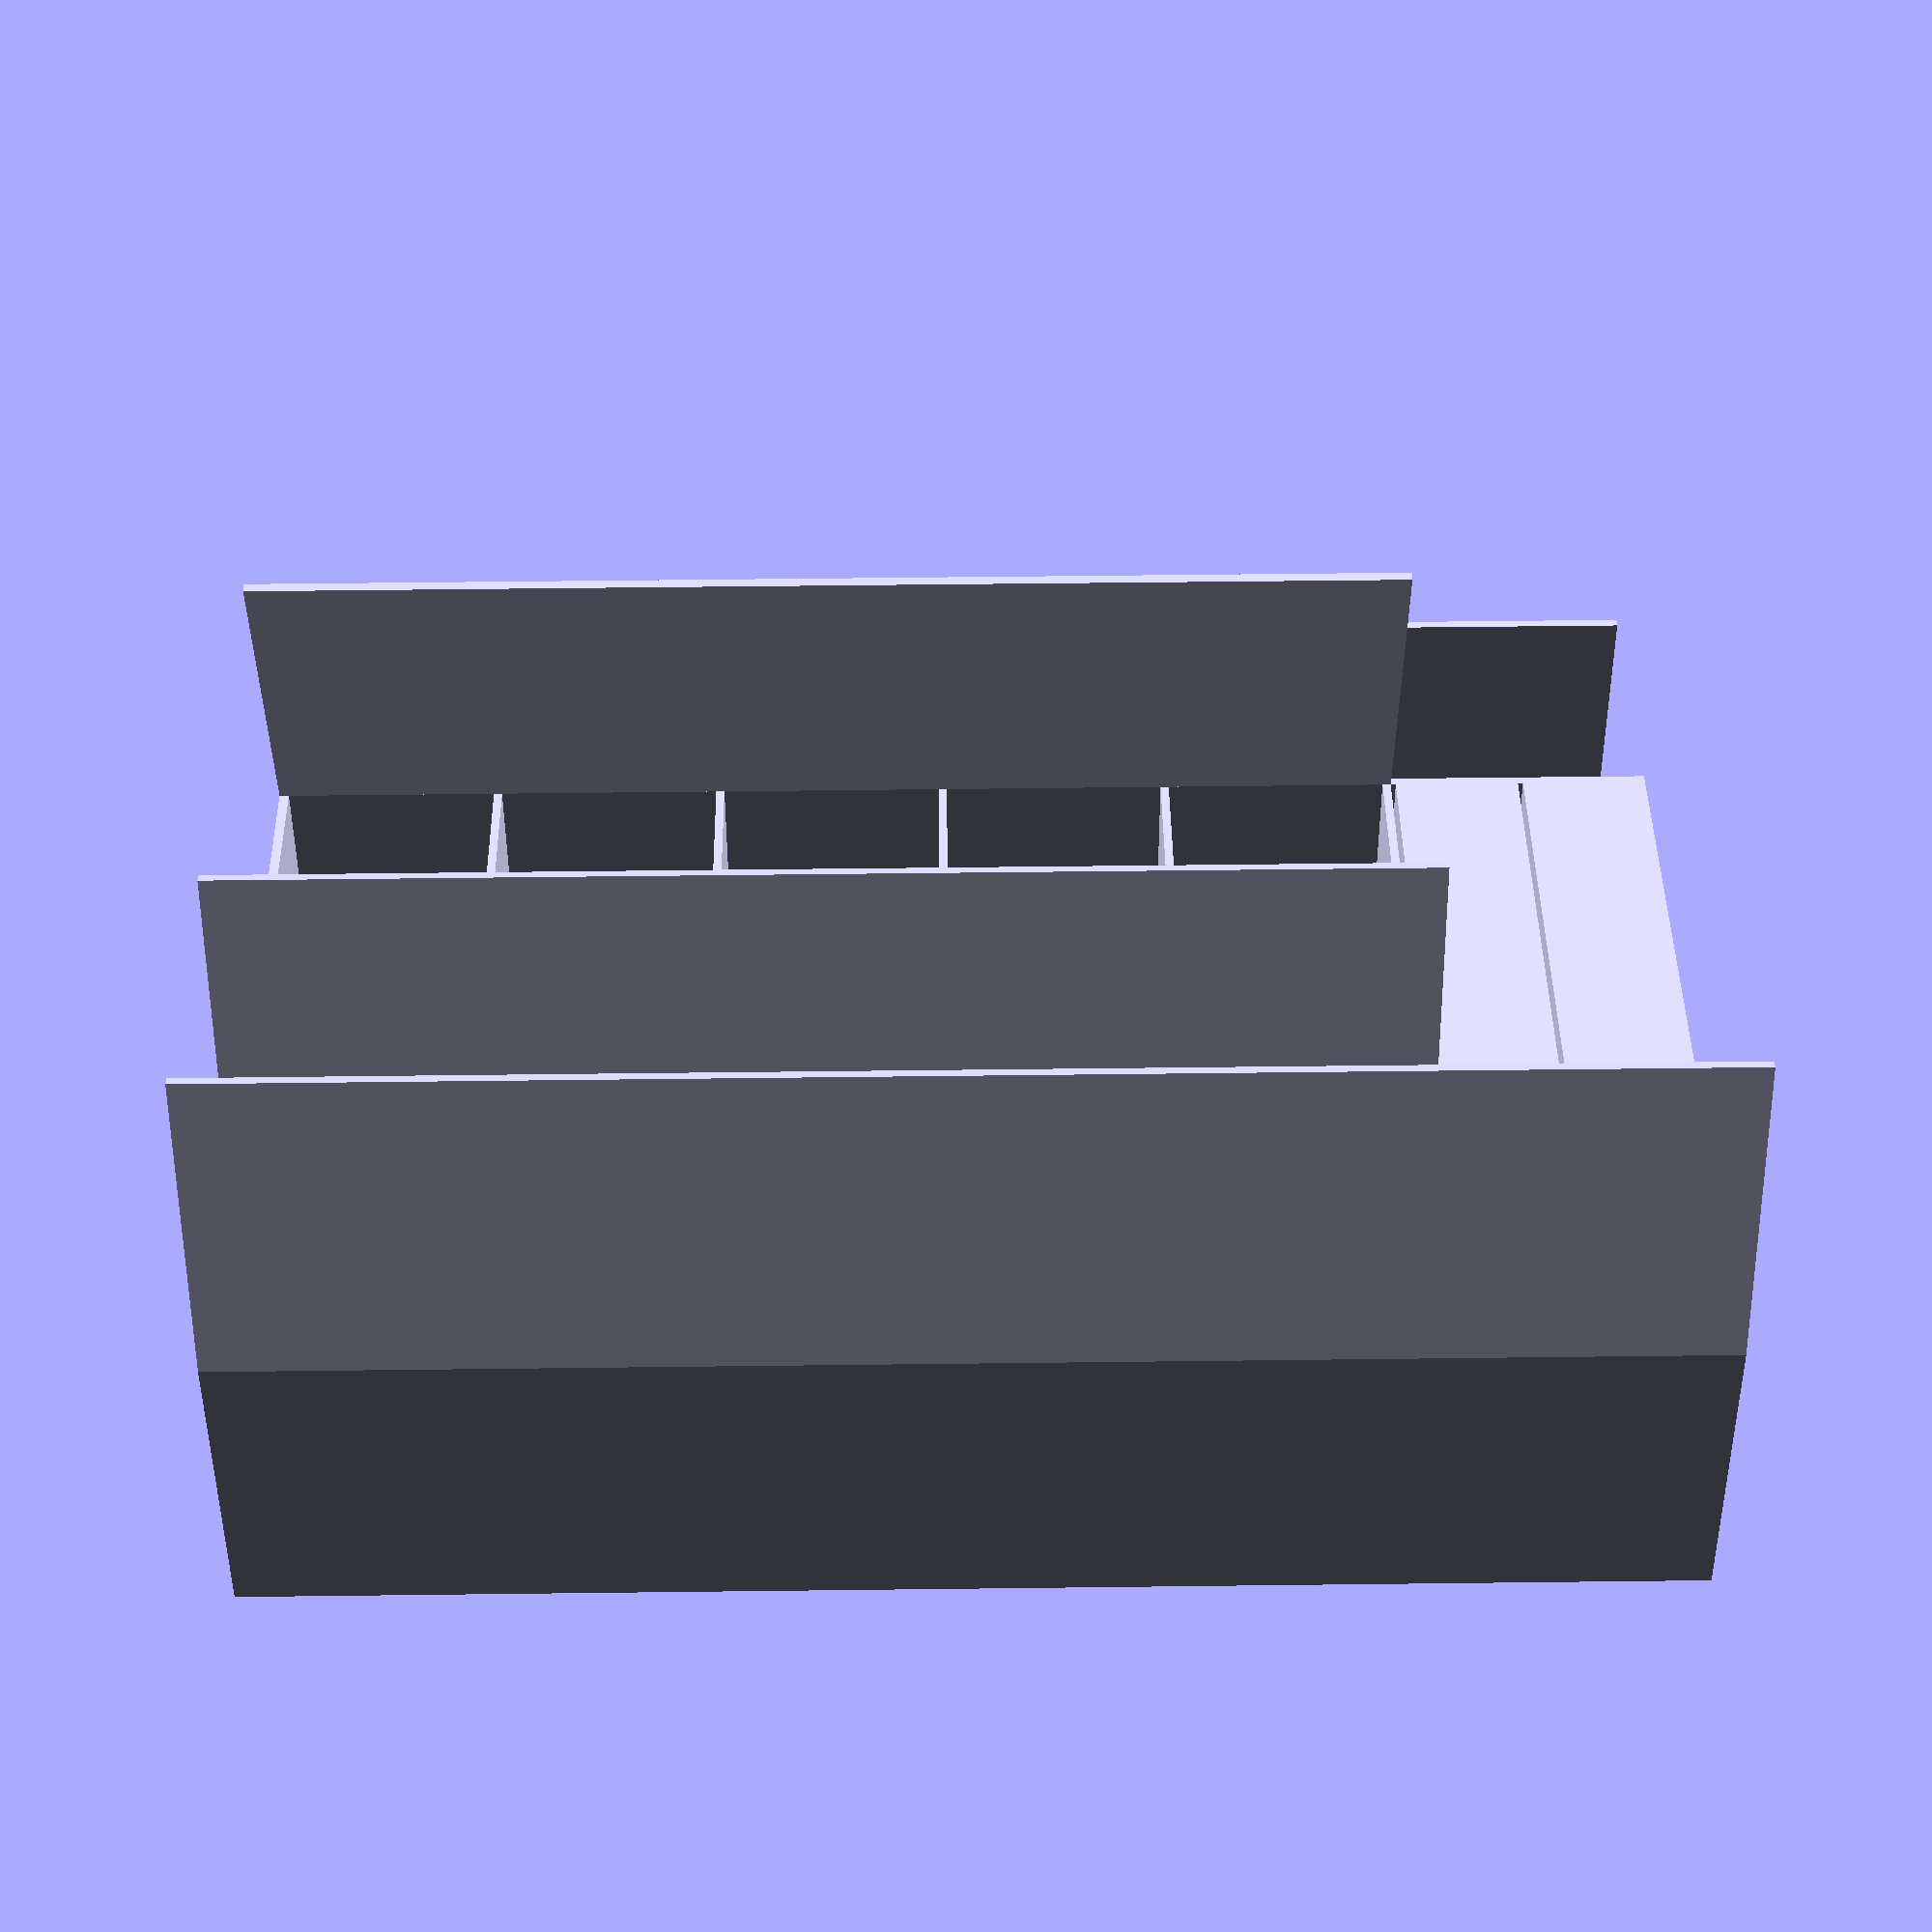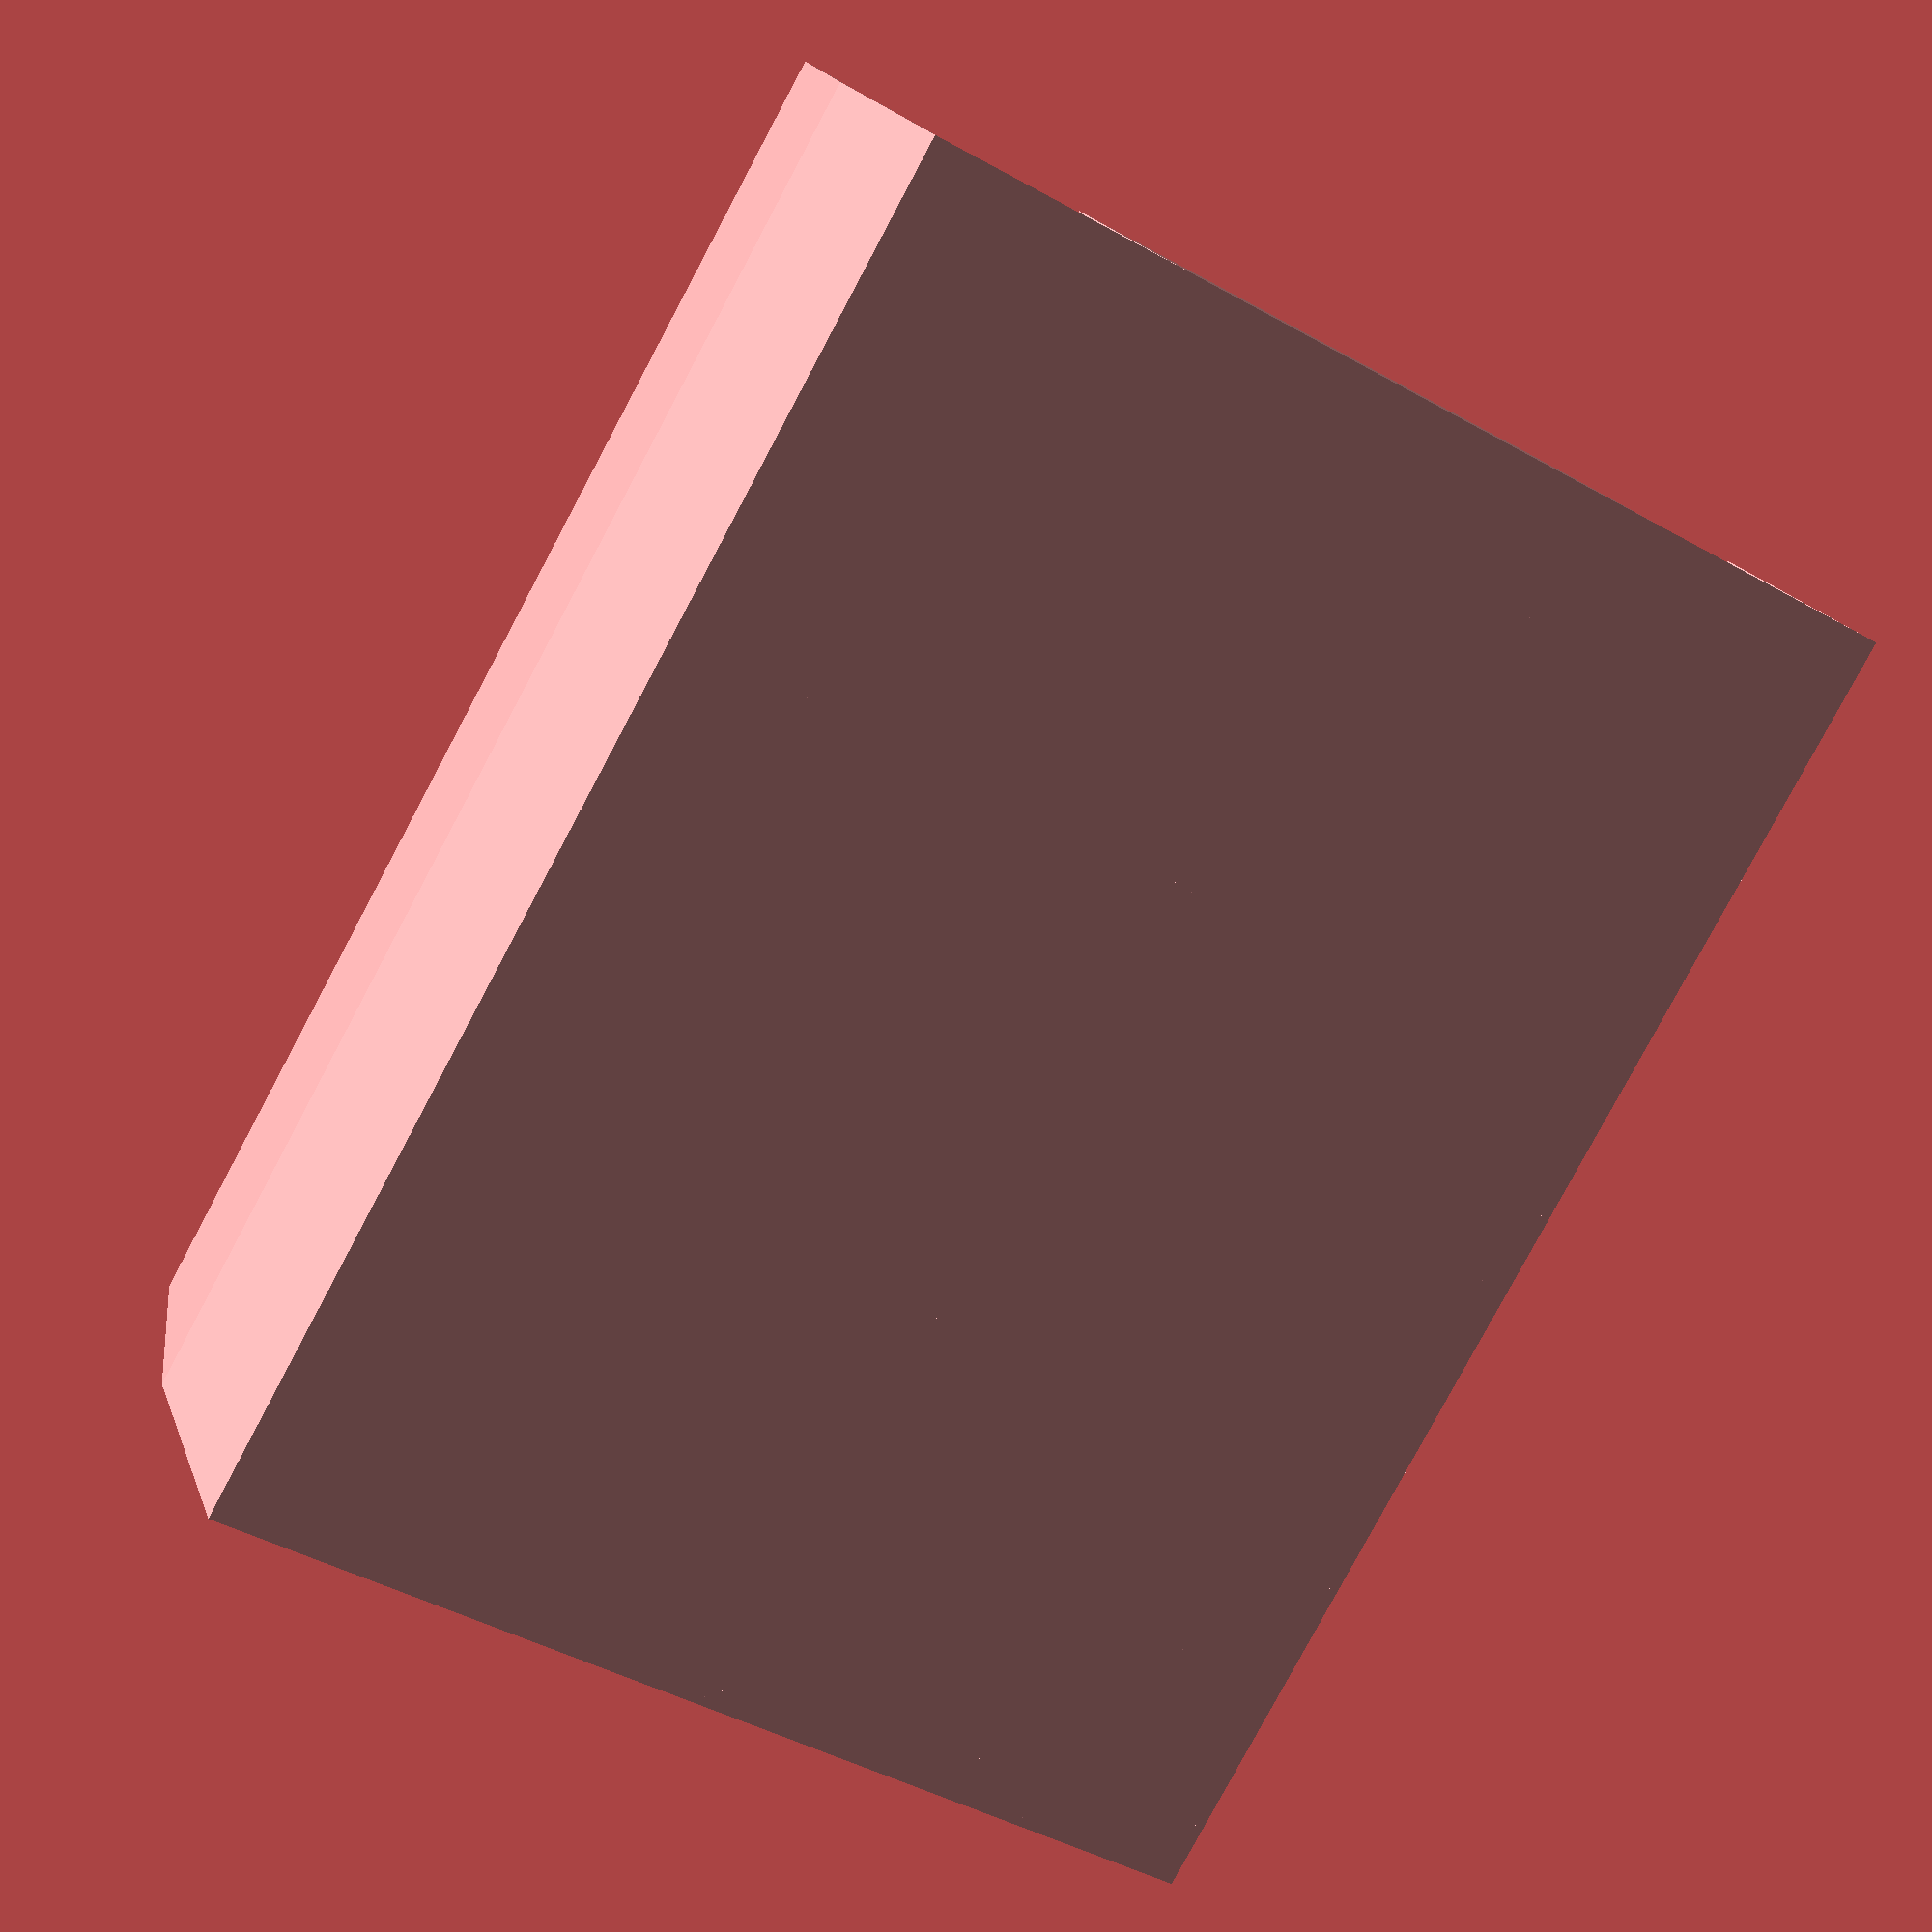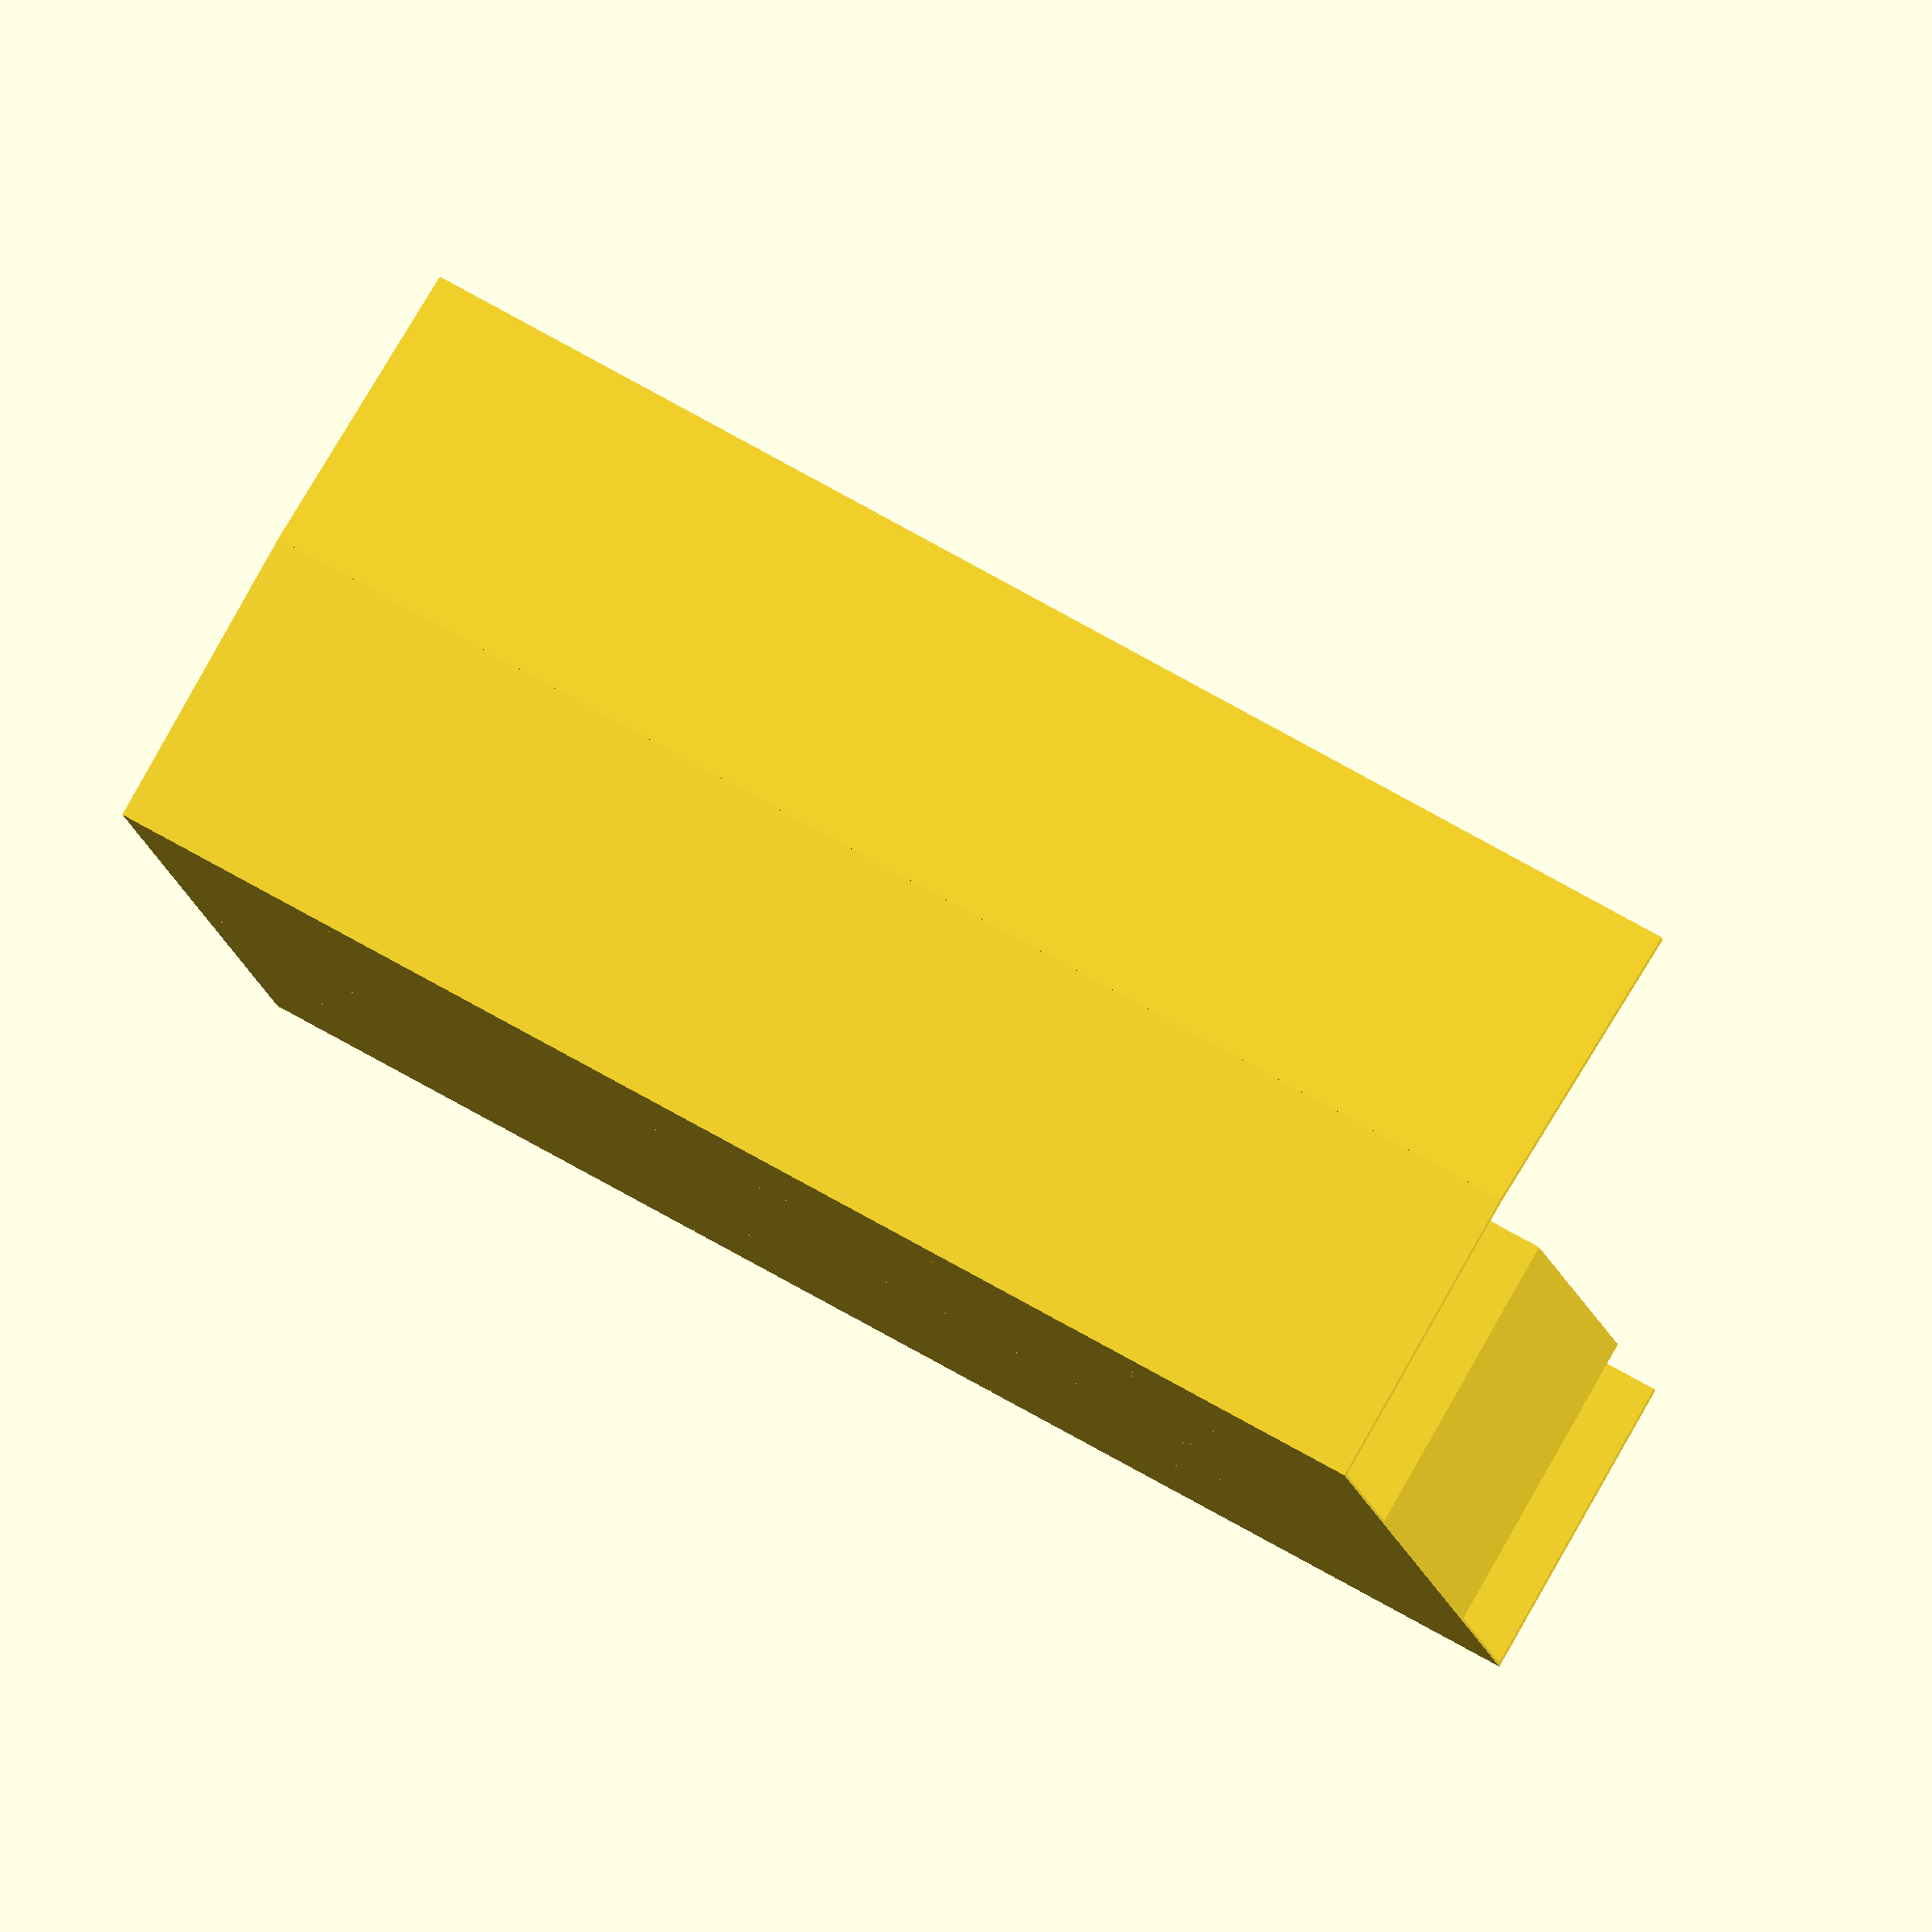
<openscad>
module drawer_column(num_drawers, drawer_width, height, drawer_depth, spacing) {
    drawer_height = height / num_drawers - spacing;
    for (i = [0 : num_drawers - 1]) {
        translate([0, 0, i * (drawer_height + spacing)]) {
            cube([drawer_width, drawer_depth, drawer_height]);
        }
    }
}

module szafa_biuro() {
    grubosc_plyty = 0.18;

    szafa_w = 20.399998;
    szafa_h = 26.8;
    szafa_d = 6.;

    plecowka_d = 0.05;
    inner_d = szafa_d;
    drawer_w = szafa_w / 4 - grubosc_plyty; // grubosc_plyty odjęta przy każdej szufladzie
    drawers_h = 5;
    scale([-1., 1., 1.]) {
        // plecówka
        cube([szafa_w, plecowka_d, szafa_h]);
        // lewa
        cube([grubosc_plyty, szafa_d, szafa_h]);
        // prawa
        translate([szafa_w - grubosc_plyty, 0, 0]) {
            cube([grubosc_plyty, szafa_d, szafa_h]);
        }
        // góra
        translate([0, 0, szafa_h - grubosc_plyty]) {
            cube([szafa_w, szafa_d, grubosc_plyty]);
        }
        // szuflady
        echo(str("szafa_w = ", szafa_w));
        translate([szafa_w / 4, 0, 0]) {
            drawer_column(num_drawers = 2, drawer_width = szafa_w / 2, height = drawers_h, drawer_depth = inner_d, spacing = 0.1);
        }
        // półki lewe
        for (i = [0 : 1]) {
            translate([grubosc_plyty + i * (grubosc_plyty + drawer_w), 0, drawers_h]) {
                // magic spacing to make it look like shelves
                drawer_column(num_drawers = 5, drawer_width = drawer_w, height = szafa_h - drawers_h, drawer_depth = inner_d, spacing = 4.2);
            }
        }
        // lewy pionowy środek półek
        translate([szafa_w / 4, 0, 0]) {
            cube([grubosc_plyty, inner_d, szafa_h]);
        }
        translate([0, szafa_d, 0]) {
            rotate([0, 0, -10]) {
                cube([grubosc_plyty, inner_d, szafa_h]);
            }
        }
        //---
        // pionowy środek
        translate([szafa_w / 2, 0, drawers_h]) {
            cube([grubosc_plyty, inner_d, szafa_h - drawers_h]);
        }
        translate([szafa_w / 4, szafa_d, drawers_h]) {
            rotate([0, 0, -10]) {
                cube([grubosc_plyty, inner_d, szafa_h - drawers_h]);
            }
        }
        translate([3 * szafa_w / 4, szafa_d, drawers_h]) {
            rotate([0, 0, 10]) {
                cube([grubosc_plyty, inner_d, szafa_h - drawers_h]);
            }
        }
        //---
        // półki prawe
        translate([szafa_w / 2, 0, 0]) {
            for (i = [0 : 1]) {
                translate([grubosc_plyty + i * (grubosc_plyty + drawer_w), 0, drawers_h]) {
                    // magic spacing to make it look like shelves
                    drawer_column(num_drawers = 5, drawer_width = drawer_w, height = szafa_h - drawers_h, drawer_depth = inner_d, spacing = 4.2);
                }
            }
            // prawy pionowy środek półek
            translate([szafa_w / 4, 0, 0]) {
                cube([grubosc_plyty, inner_d, szafa_h]);
            }
        }
// without doors for a walkway
//        translate([szafa_w - grubosc_plyty, szafa_d, 0]) {
//            rotate([0, 0, 10]) {
//                cube([grubosc_plyty, inner_d, szafa_h]);
//            }
//        }
//        translate([7 * szafa_w / 8, 1.2 * szafa_d, szafa_h/2]) {
//            rotate([0, 90, 0]) {
//                scale([0.1, 0.1, 0.1]) {
//                    text("brak drzwi ↓");
//                }
//            }
//        }
    }
}

szafa_biuro();

</openscad>
<views>
elev=121.0 azim=163.6 roll=90.7 proj=p view=wireframe
elev=80.2 azim=18.8 roll=151.9 proj=p view=solid
elev=294.4 azim=286.3 roll=120.7 proj=o view=wireframe
</views>
